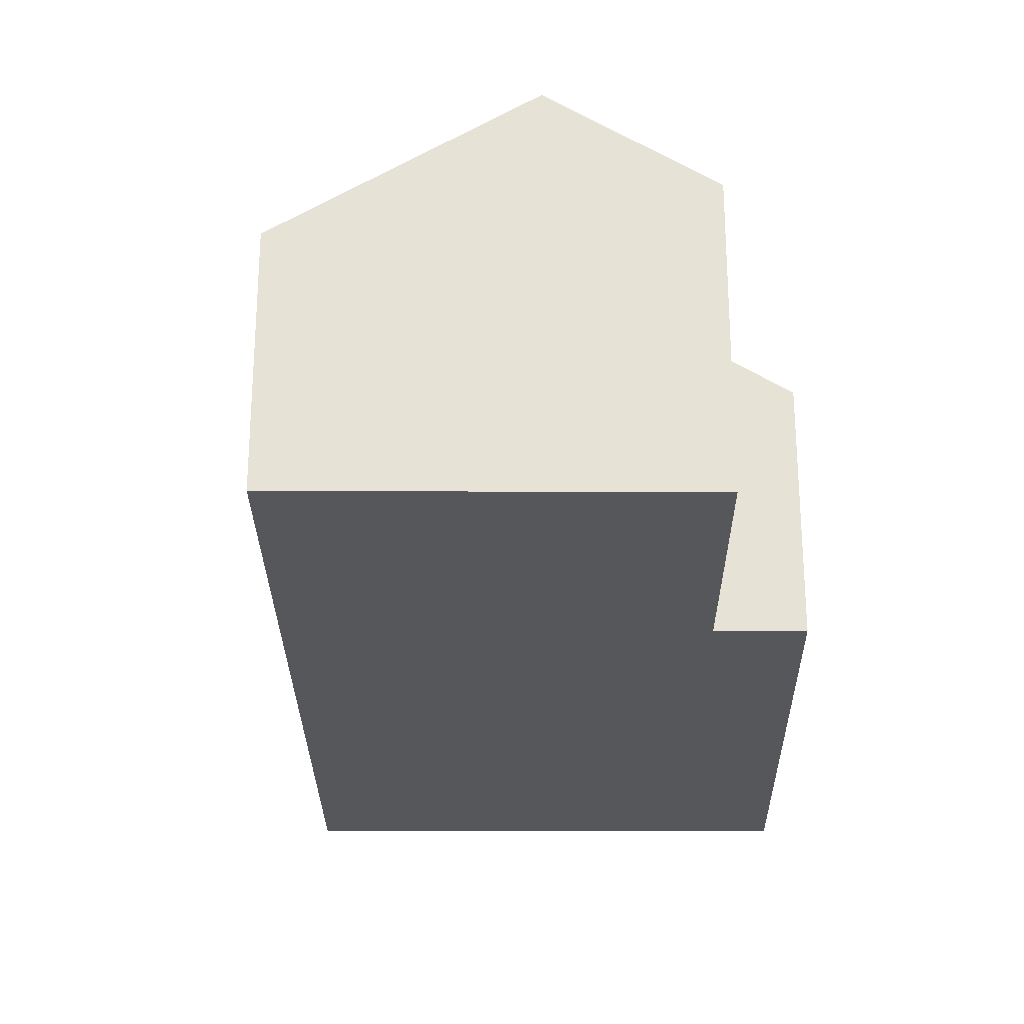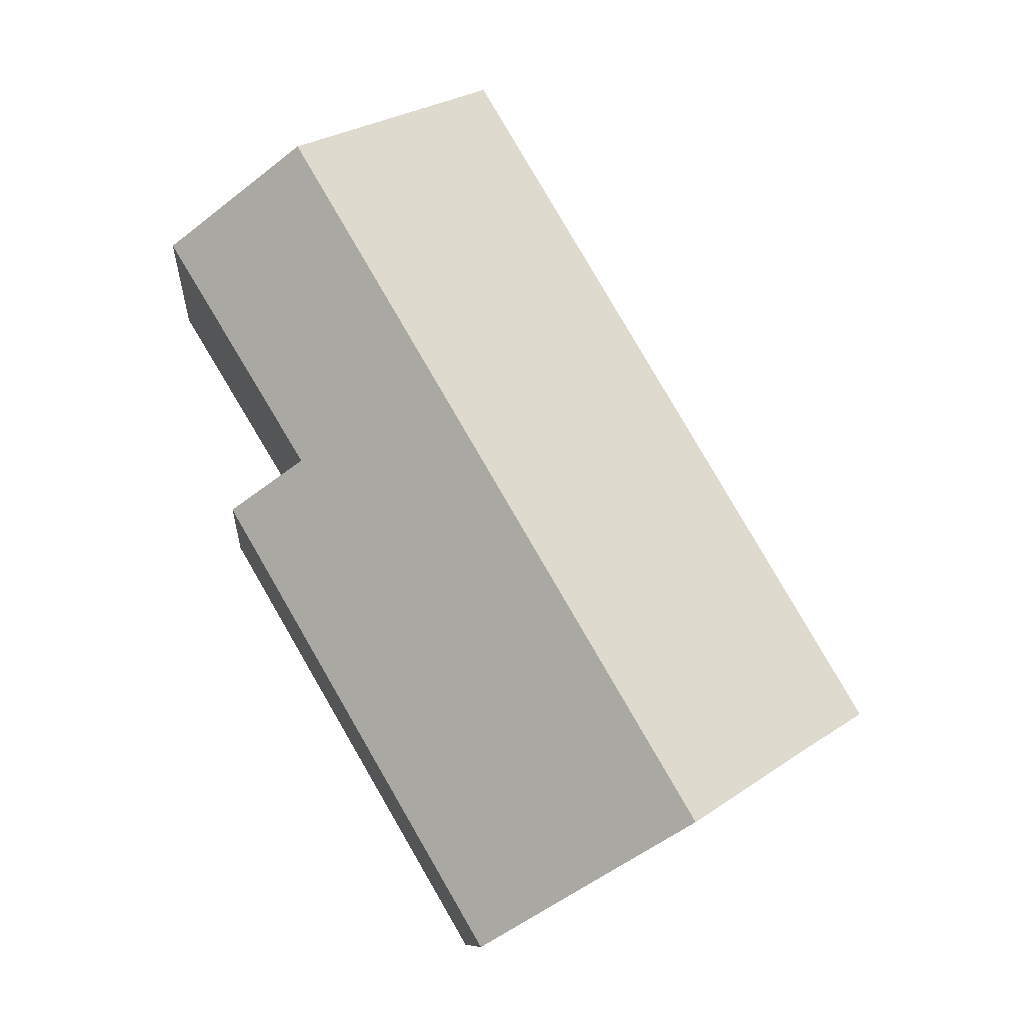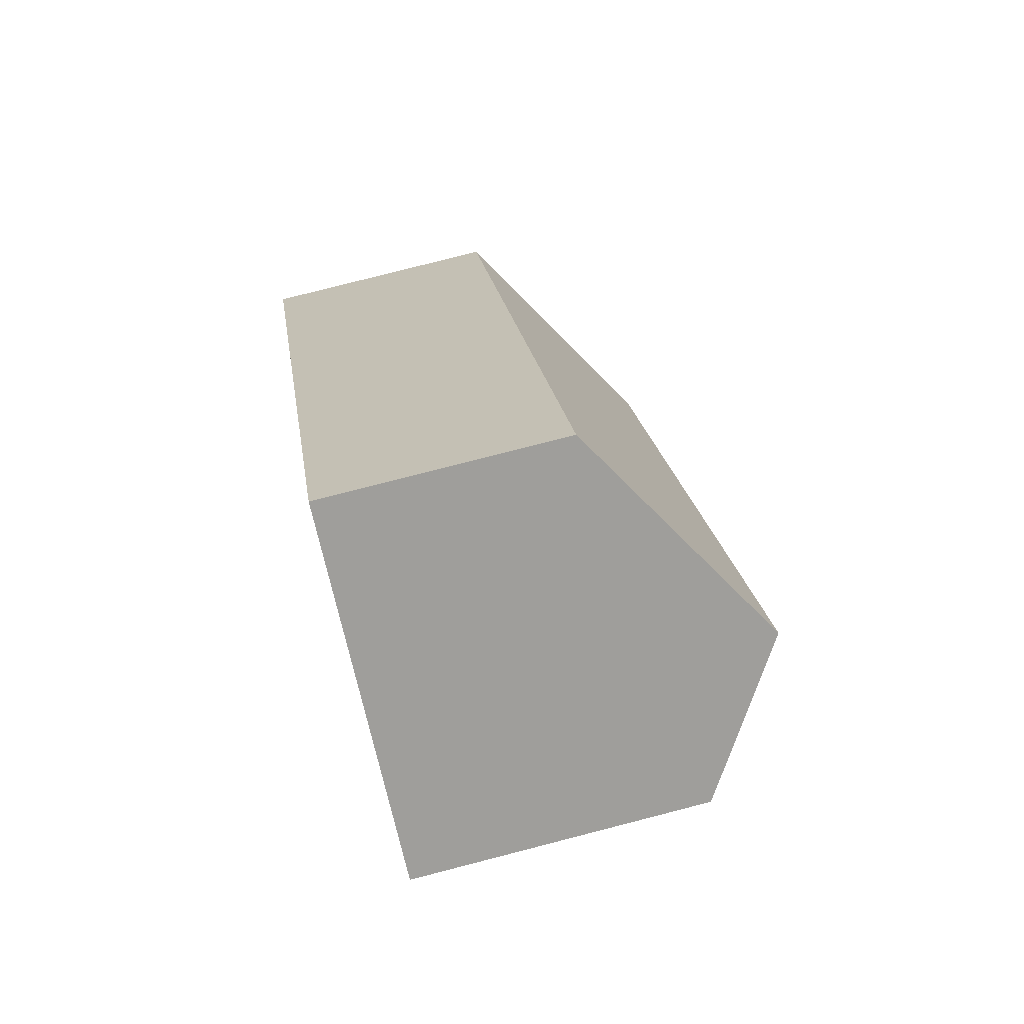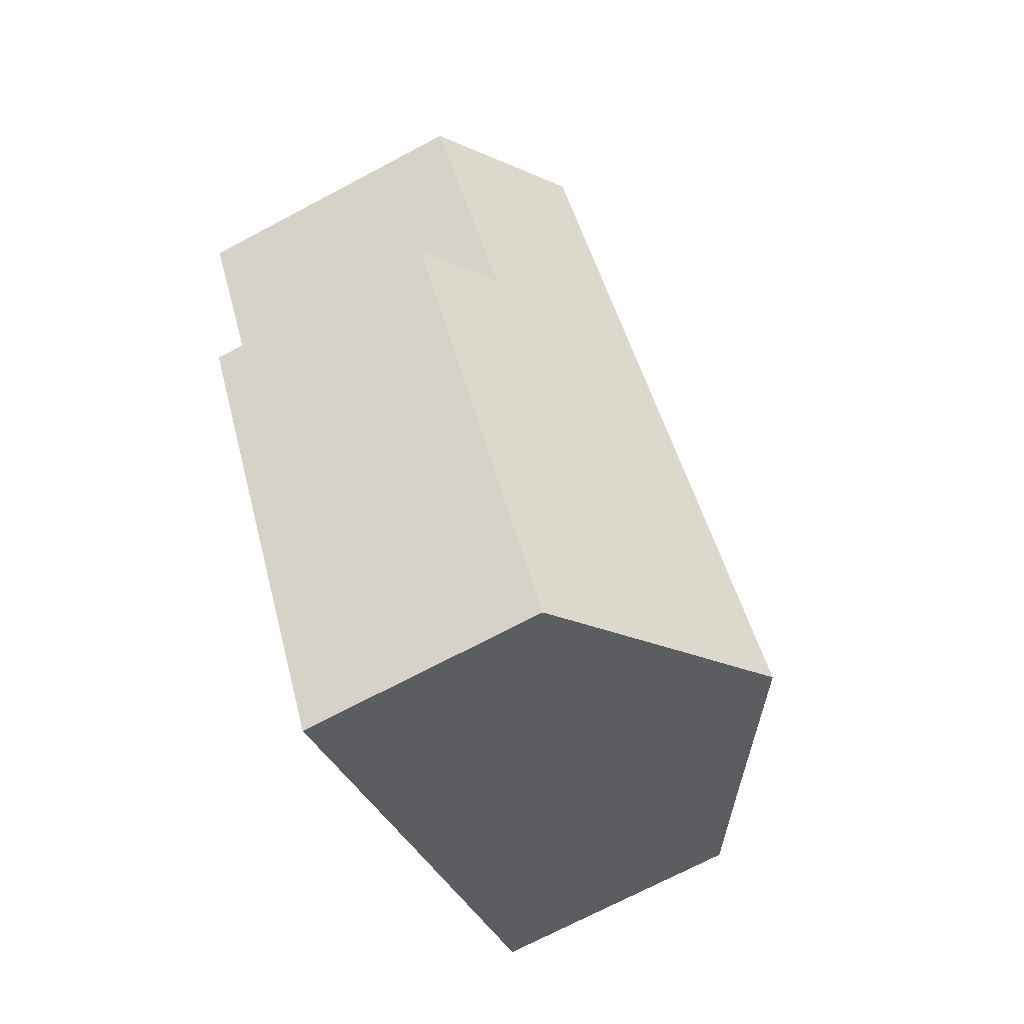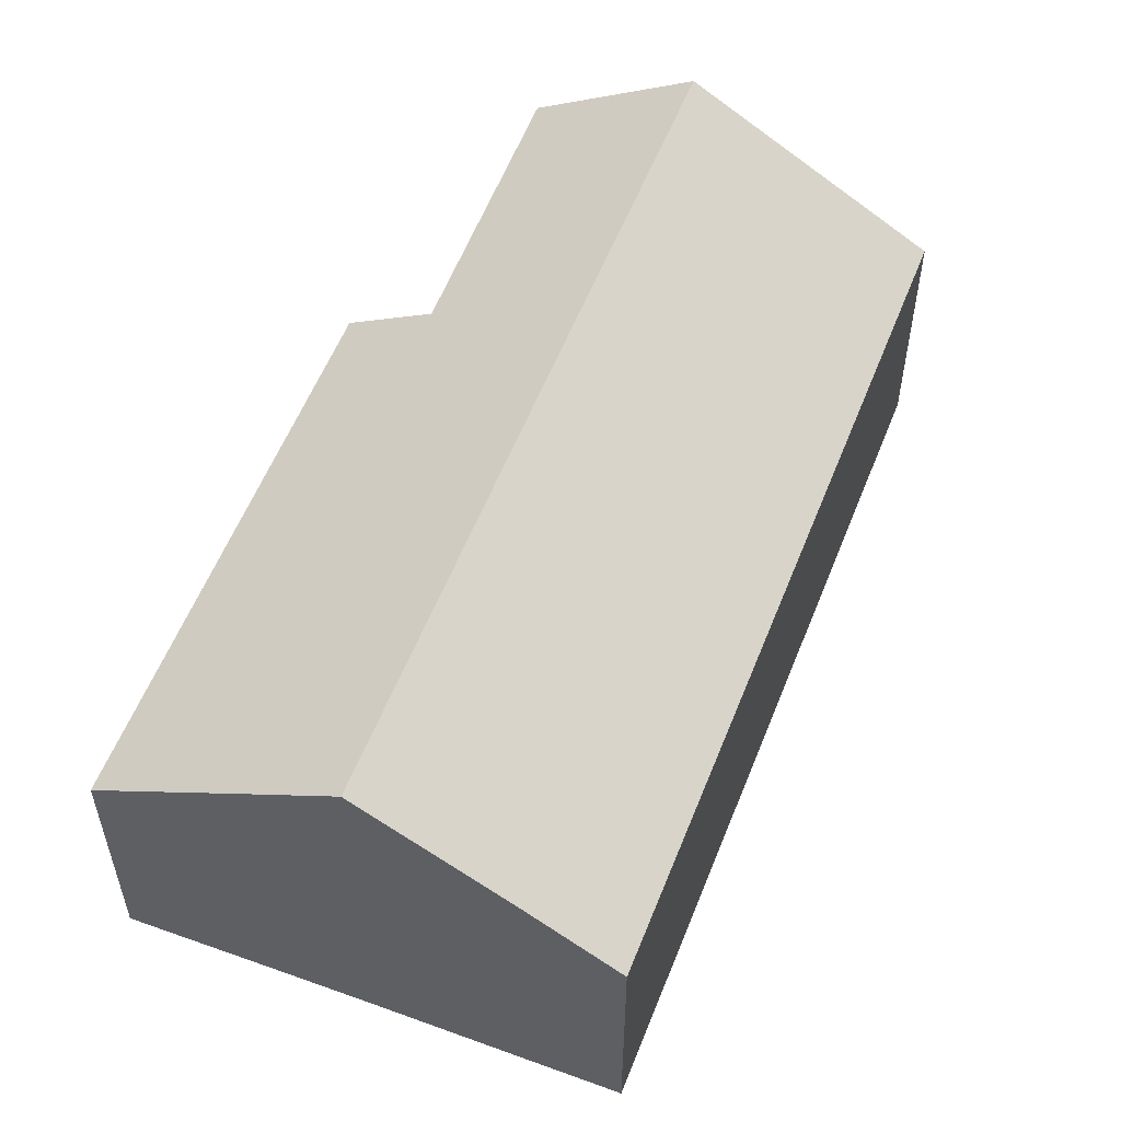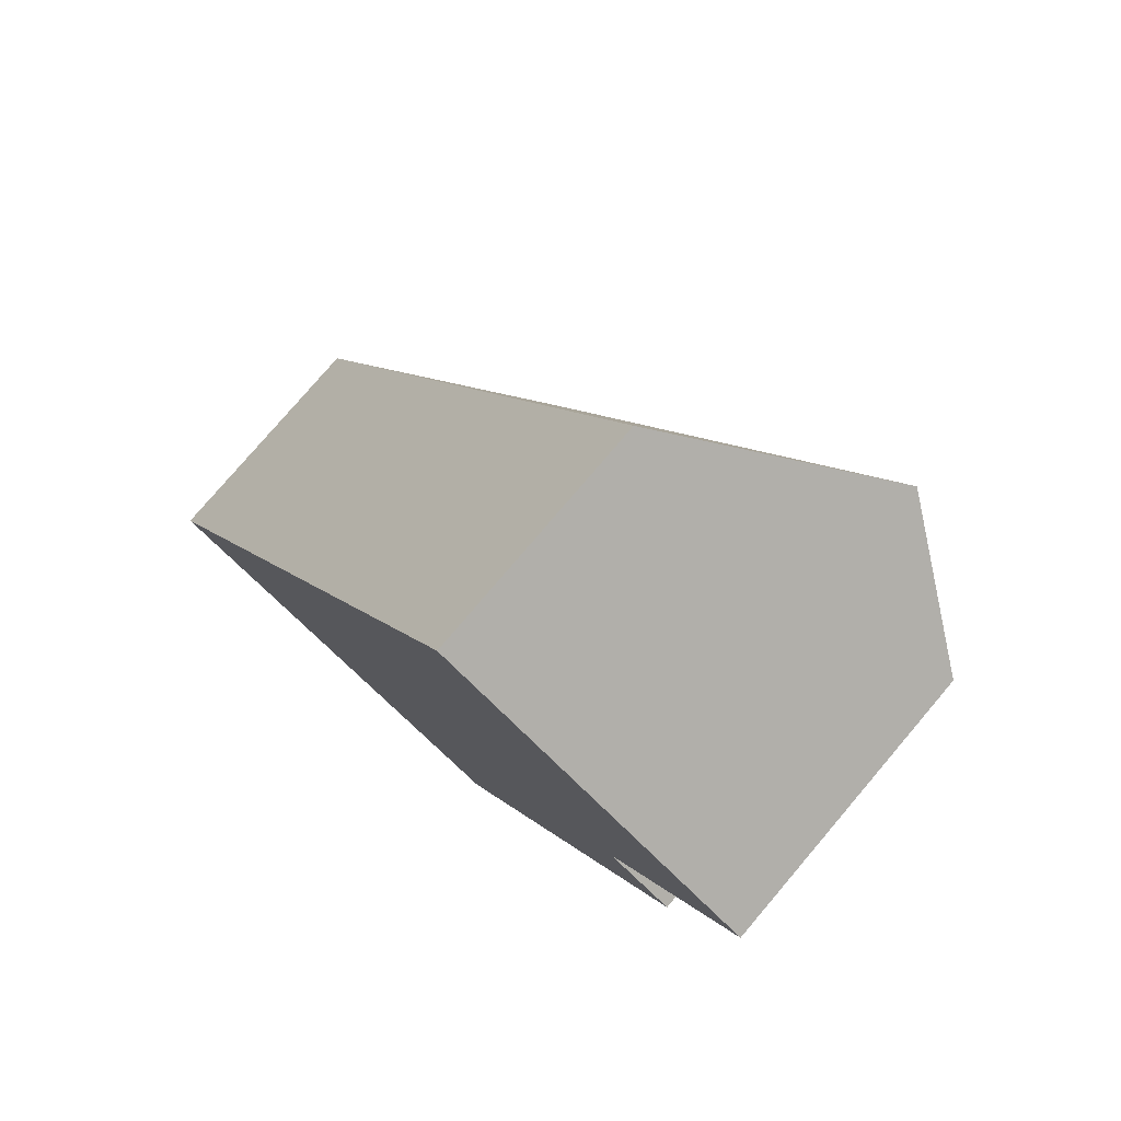
<metadata>
{"format":"obj","ext":"obj","renderer":"f3d","projection":"perspective","resolution":1024,"background":"white","views":[{"elev":-27.0,"azim":31.2,"up":"+Y"},{"elev":-10.5,"azim":175.1,"up":"+Z"},{"elev":78.8,"azim":75.6,"up":"+Z"},{"elev":-72.3,"azim":117.8,"up":"+Z"},{"elev":56.9,"azim":-128.2,"up":"+Y"},{"elev":78.2,"azim":40.4,"up":"+Z"}]}
</metadata>
<code>
v  10.89 6.553 18.57
v  2.02 7.981 -1.182
v  0 6.553 4.013e-16
v  5.478 10.45 -3.271
v  16.33 10.45 15.22
v  19.85 7.923 13.05
v  19.68 7.926 12.77
v  16.1 7.984 6.861
v  18.05 6.597 5.684
v  7.654 8.894 -4.586
v  10.91 6.57 -6.566
v  18.05 -3.48e-16 5.684
v  10.91 4.021e-16 -6.566
v  19.85 -7.993e-16 13.05
v  16.1 -4.201e-16 6.861
v  19.68 -7.82e-16 12.77
v  7.654 2.808e-16 -4.586
v  5.478 2.003e-16 -3.271
v  0 0 0
v  2.02 7.238e-17 -1.182
v  10.89 -1.137e-15 18.57
v  16.33 -9.321e-16 15.22
g defaultobject
f 1 2 3
f 2 1 4
f 4 1 5
f 6 4 5
f 4 6 7
f 4 7 8
f 4 8 9
f 4 9 10
f 10 9 11
f 12 11 9
f 11 12 13
f 14 7 6
f 7 14 8
f 8 14 15
f 15 14 16
f 13 10 11
f 10 13 4
f 4 13 2
f 2 13 17
f 2 17 3
f 3 17 18
f 3 18 19
f 19 18 20
f 19 1 3
f 1 19 21
f 21 5 1
f 5 21 6
f 6 21 22
f 6 22 14
f 15 9 8
f 9 15 12
f 19 22 21
f 22 19 14
f 14 19 16
f 16 19 15
f 15 19 12
f 12 19 20
f 12 17 13
f 17 12 18
f 18 12 20

</code>
